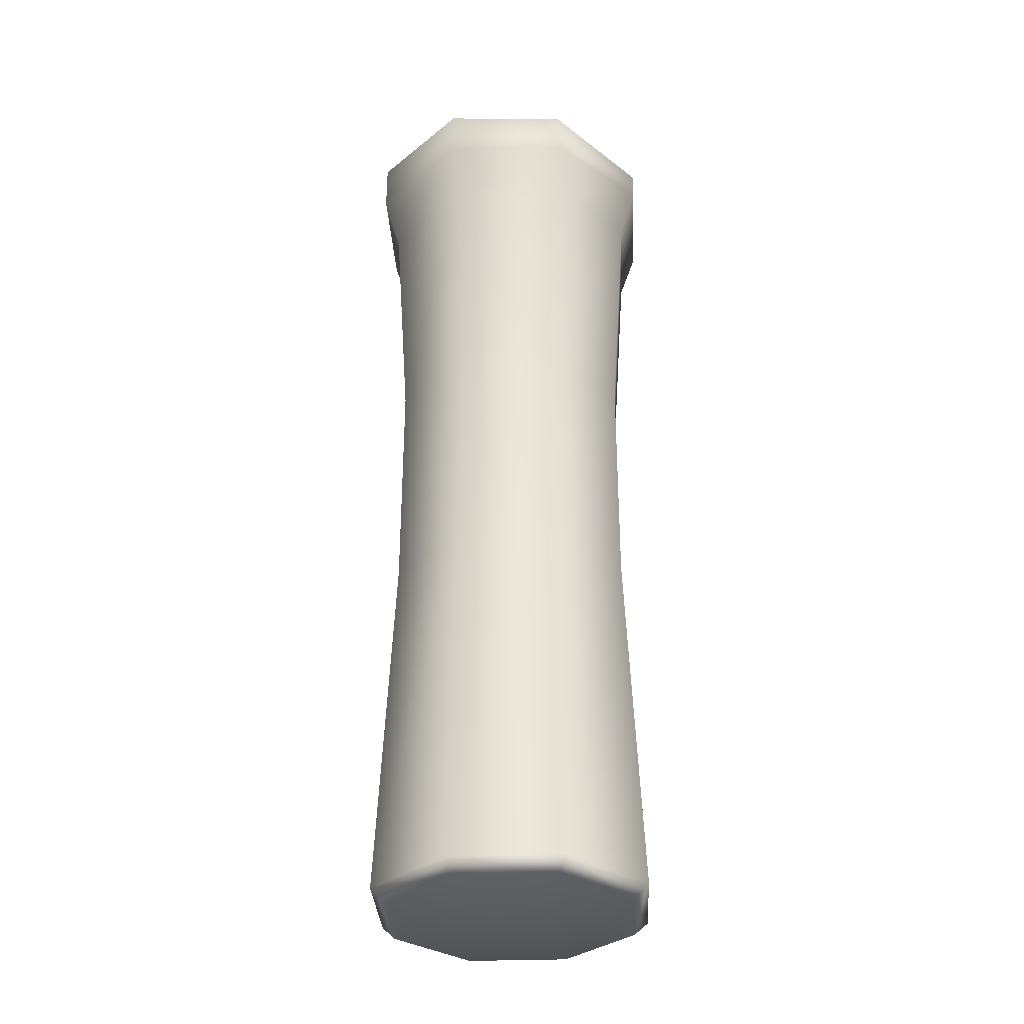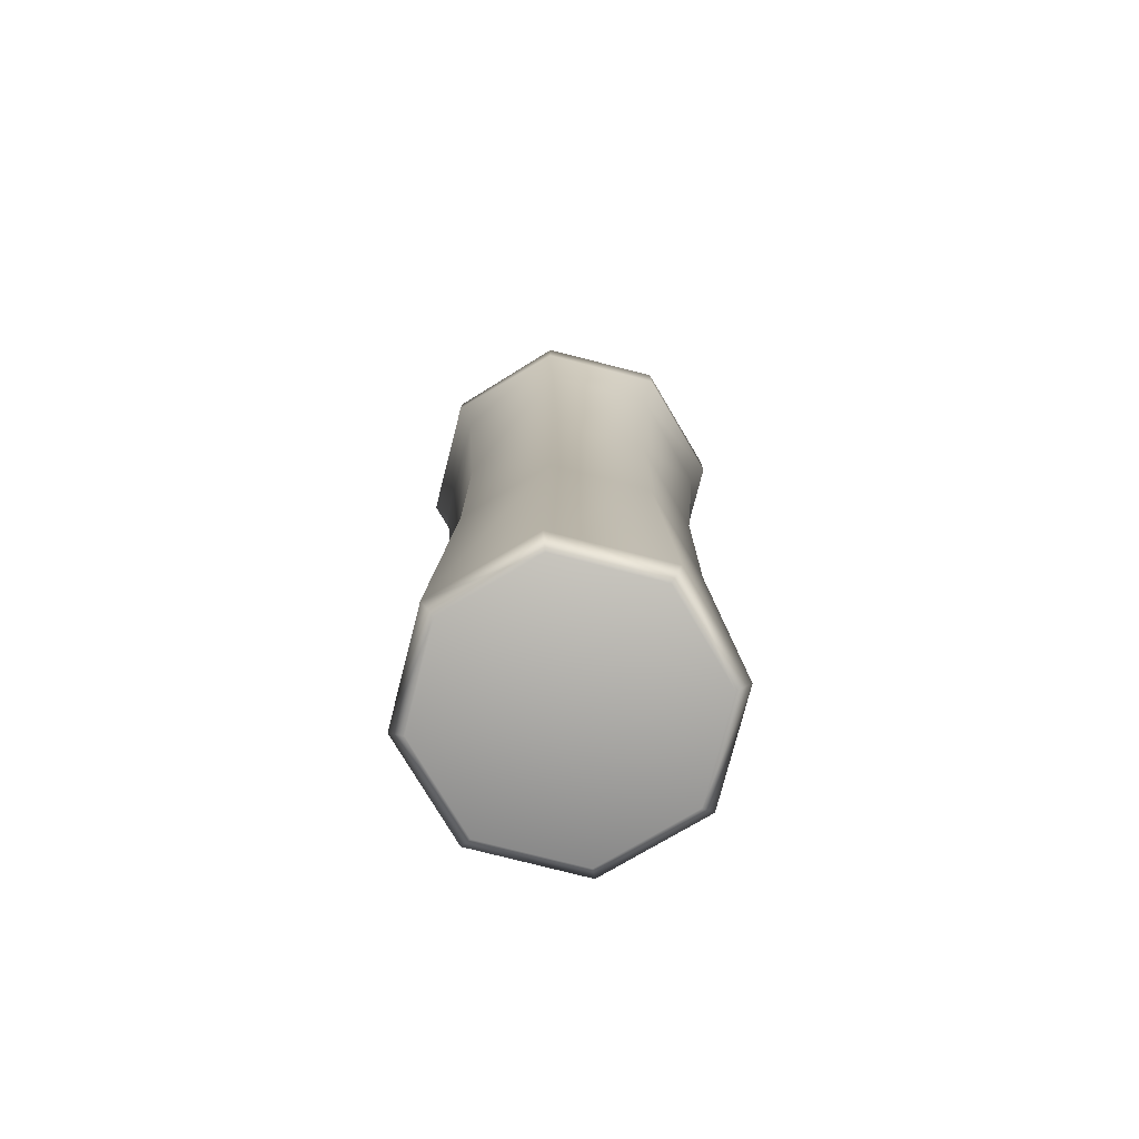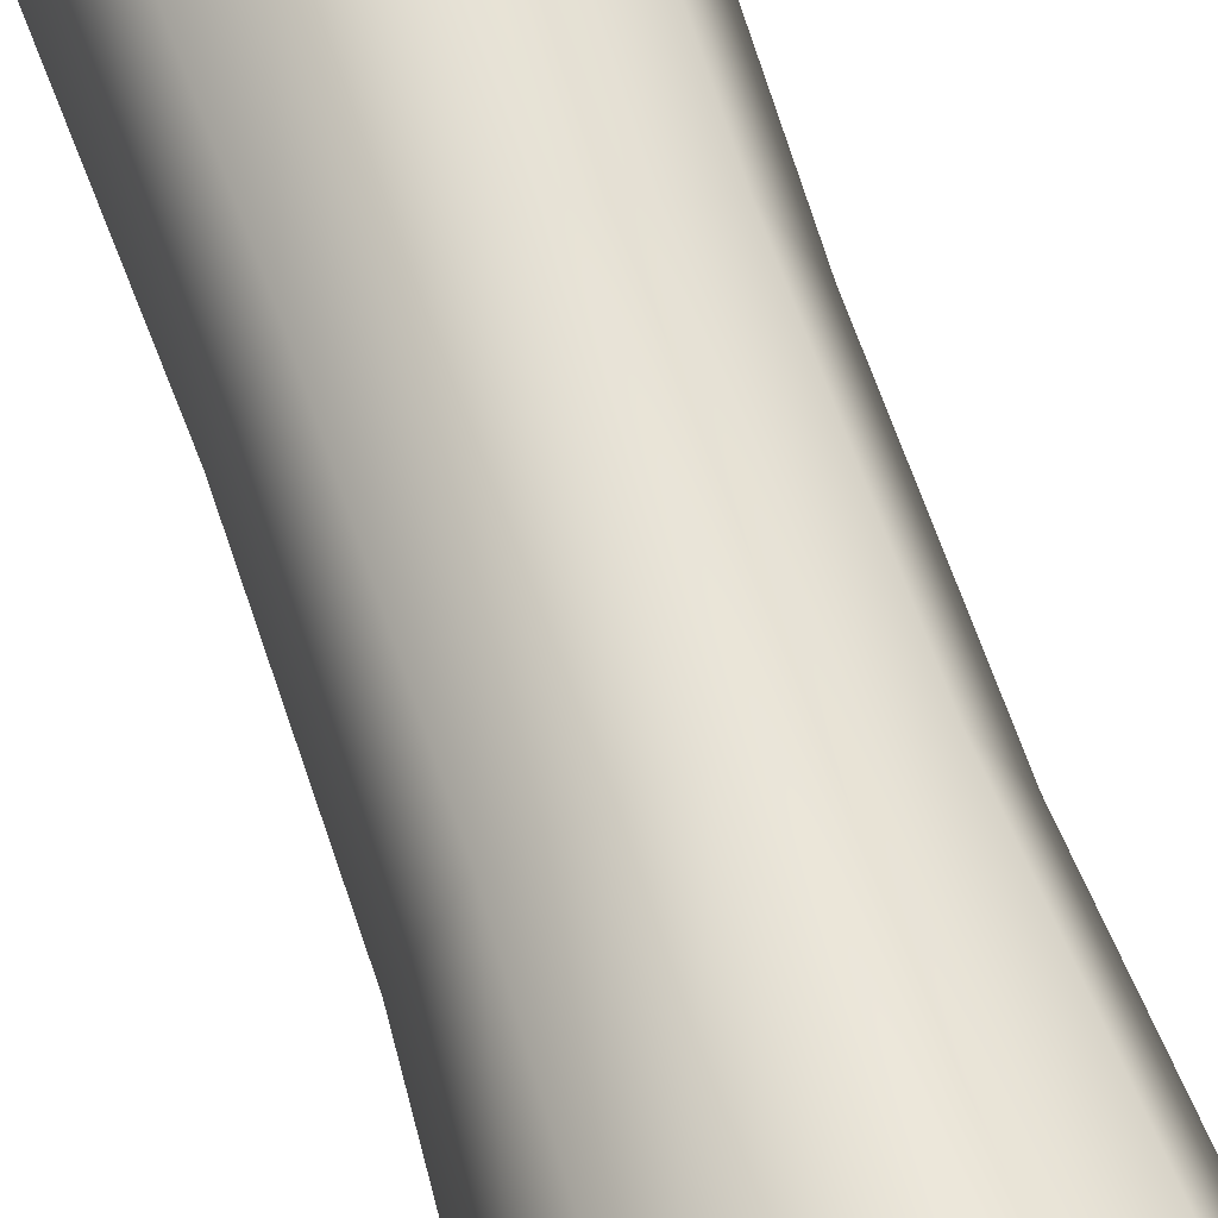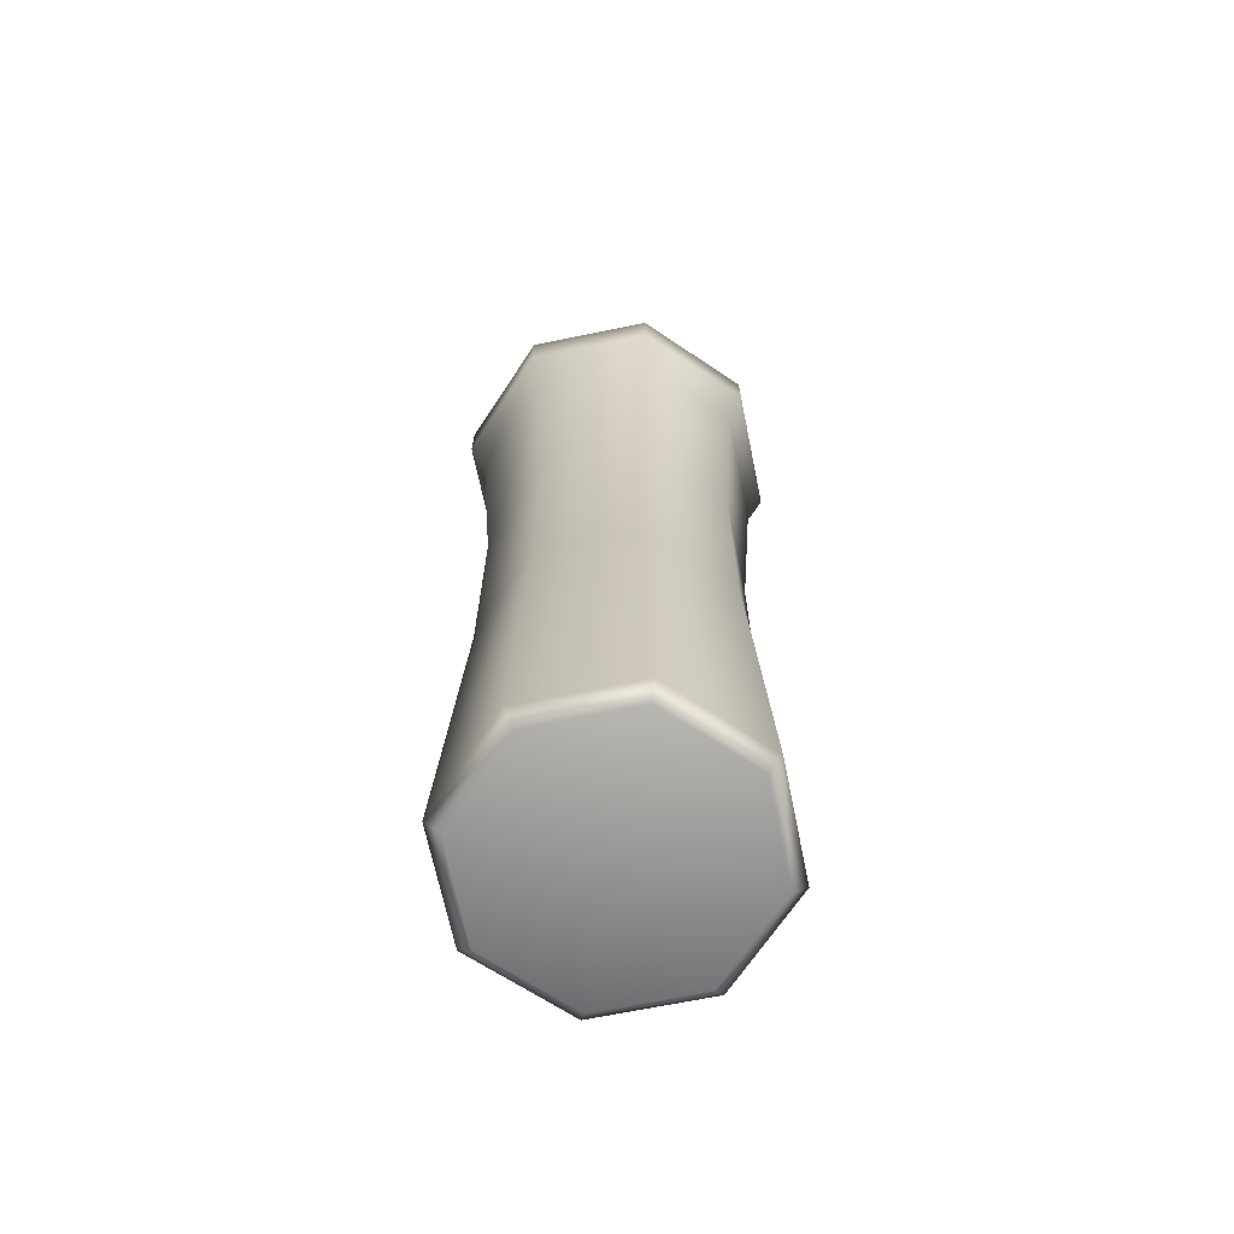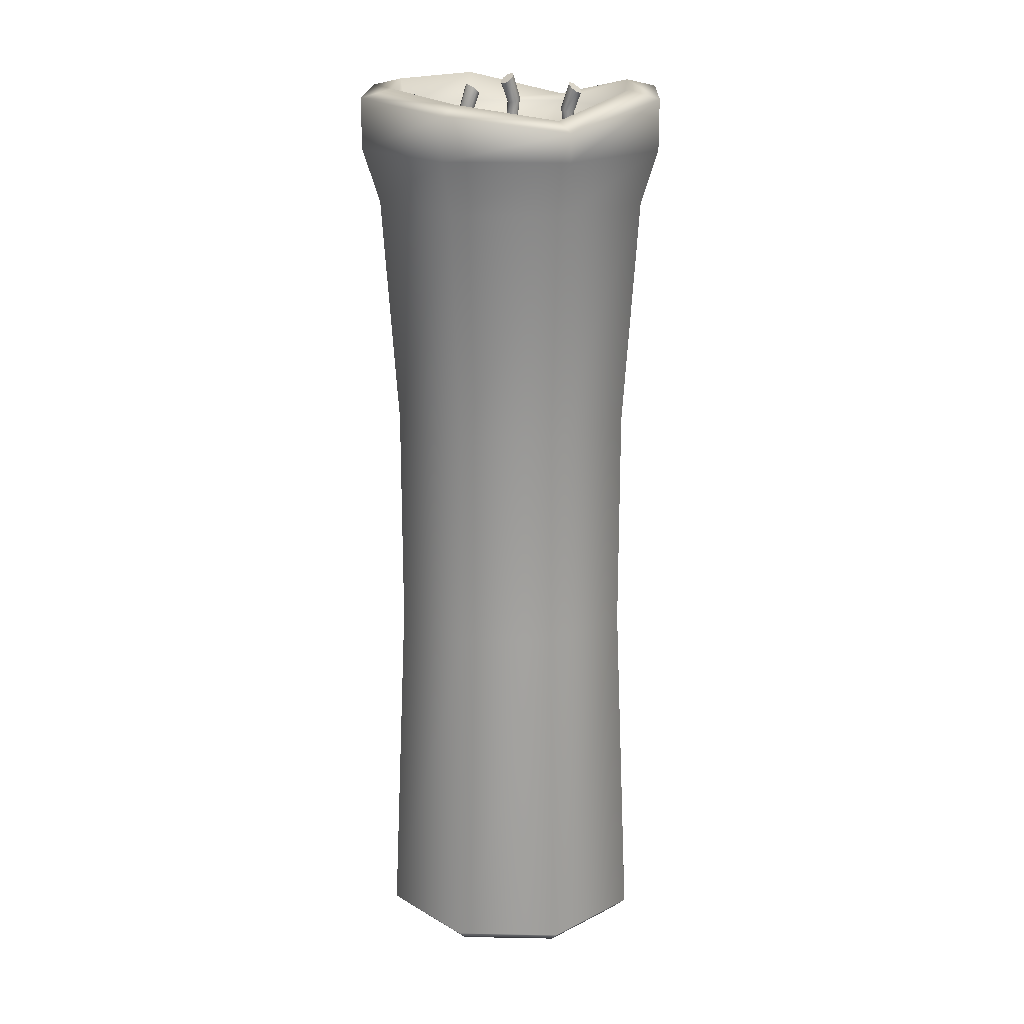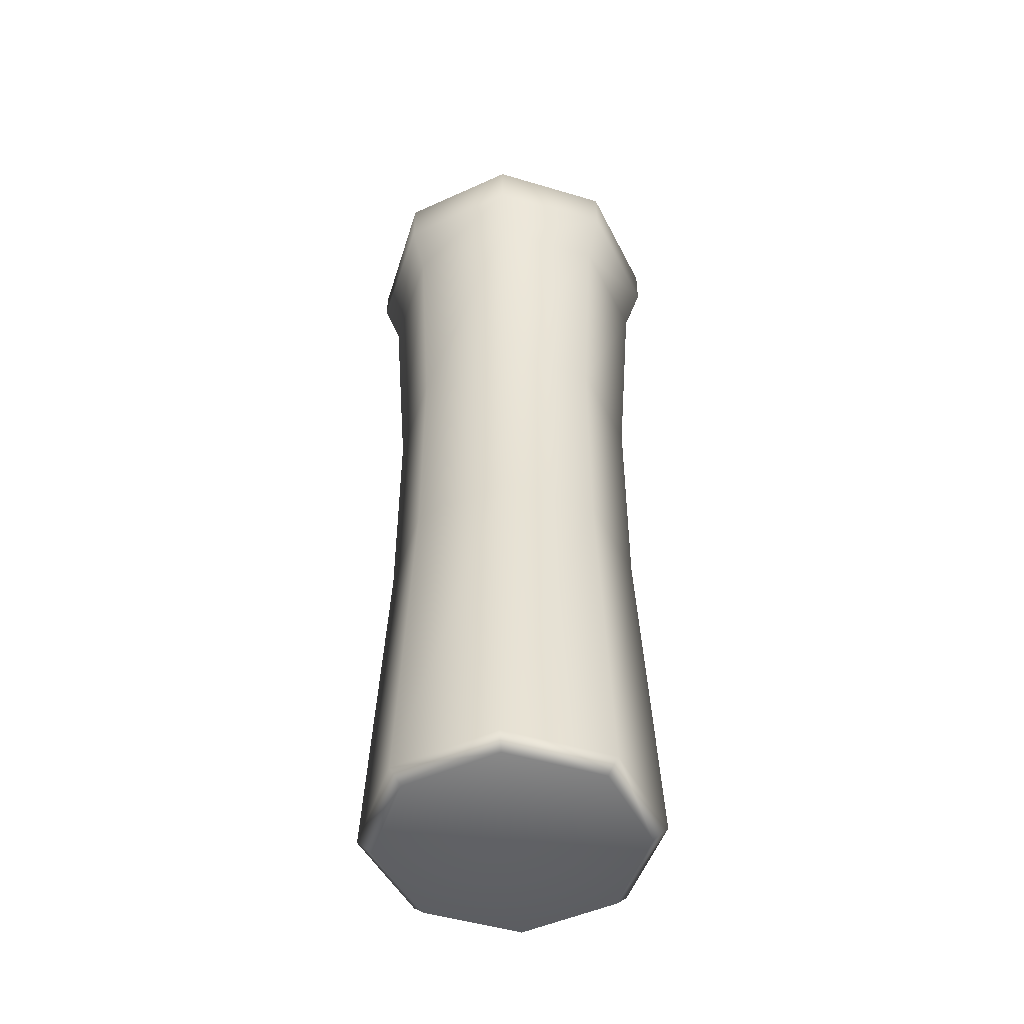
<metadata>
{"format":"obj","ext":"obj","renderer":"f3d","projection":"perspective","resolution":1024,"background":"white","views":[{"elev":-32.6,"azim":70.4,"up":"+Y"},{"elev":-76.3,"azim":-36.9,"up":"+Y"},{"elev":64.6,"azim":161.5,"up":"+Z"},{"elev":-67.7,"azim":34.1,"up":"+Y"},{"elev":19.3,"azim":114.5,"up":"+Y"},{"elev":-49.3,"azim":4.2,"up":"+Y"}]}
</metadata>
<code>
g default
v 0.1364 32.62 -2.531
v 0.204 32.62 -2.367
v 0.1364 32.62 -2.204
v -0.02687 32.62 -2.137
v -0.1902 32.62 -2.531
v -0.2578 32.62 -2.367
v -0.1902 32.62 -2.204
v -0.02687 32.62 -2.598
v 0.1852 34.33 -2.701
v -0.02687 34.28 -2.769
v -0.02687 34.47 -2.537
v -0.2389 34.33 -2.701
v -0.3268 34.47 -2.537
v -0.2389 34.6 -2.373
v -0.02687 34.66 -2.305
v 0.1852 34.6 -2.373
v 0.273 34.47 -2.537
v 0.1632 33.55 -2.406
v -0.02687 33.52 -2.478
v -0.217 33.55 -2.406
v -0.2957 33.63 -2.233
v -0.217 33.71 -2.061
v -0.02687 33.75 -1.989
v 0.1632 33.71 -2.061
v 0.2419 33.63 -2.233
v 2.021 32.62 0.647
v 2.193 32.62 0.686
v 2.287 32.62 0.8355
v 2.248 32.62 1.008
v 1.832 32.62 0.9136
v 1.926 32.62 1.063
v 2.099 32.62 1.102
v 1.871 32.62 0.7412
v 1.91 34.33 0.5087
v 1.732 34.28 0.6426
v 1.921 34.47 0.7767
v 1.665 34.33 0.855
v 1.748 34.47 1.022
v 1.933 34.6 1.045
v 2.111 34.66 0.9108
v 2.178 34.6 0.6984
v 2.095 34.47 0.5318
v 2.138 33.55 0.697
v 1.97 33.52 0.8108
v 1.918 33.55 1.007
v 2.014 33.63 1.171
v 2.2 33.71 1.207
v 2.369 33.75 1.093
v 2.42 33.71 0.8965
v 2.324 33.63 0.7324
v -2.096 32.62 1.288
v -2.268 32.62 1.249
v -2.362 32.62 1.1
v -2.324 32.62 0.9273
v -1.907 32.62 1.021
v -2.002 32.62 0.8719
v -2.174 32.62 0.833
v -1.946 32.62 1.194
v -1.985 34.33 1.426
v -1.807 34.28 1.292
v -1.996 34.47 1.158
v -1.74 34.33 1.08
v -1.823 34.47 0.9134
v -2.008 34.6 0.8904
v -2.186 34.66 1.024
v -2.253 34.6 1.237
v -2.169 34.47 1.403
v -2.213 33.55 1.238
v -2.045 33.52 1.124
v -1.994 33.55 0.9277
v -2.089 33.63 0.7637
v -2.276 33.71 0.7283
v -2.444 33.75 0.8423
v -2.495 33.71 1.039
v -2.399 33.63 1.203
v 3.364 33.67 -3.325
v 0 34.49 -4.718
v -3.364 34.49 -3.325
v -4.757 33.67 0.03889
v -3.364 34.49 3.403
v 0 34.49 4.796
v 3.364 34.49 3.403
v 4.757 34.21 0.03889
v 0 0 0.03889
v 3.745 0.4892 -3.706
v 3.37 0 -3.331
v 0 0.4892 -5.257
v 0 0 -4.727
v -3.745 0.4892 -3.706
v -3.37 0 -3.331
v -5.296 0.4892 0.03889
v -4.766 0 0.03889
v -3.745 0.4892 3.784
v -3.37 0 3.409
v 0 0.4892 5.335
v 0 0 4.805
v 3.745 0.4892 3.784
v 3.37 0 3.409
v 5.296 0.4892 0.03889
v 4.766 0 0.03889
v 0 30.36 -5.257
v 3.745 30.36 -3.706
v 5.296 30.36 0.03889
v 3.745 30.36 3.784
v 0 30.36 5.335
v -3.745 30.36 3.784
v -5.296 30.36 0.03889
v -3.745 30.36 -3.706
v 0 32.34 -5.906
v 4.204 32.34 -4.165
v 0 34.21 -5.906
v 4.204 33.38 -4.165
v 5.945 32.34 0.03889
v 5.945 33.92 0.03889
v 4.204 32.34 4.243
v 4.204 34.21 4.243
v -0 32.34 5.984
v -0 34.21 5.984
v -4.204 32.34 4.243
v -4.204 34.21 4.243
v -5.945 32.34 0.03889
v -5.945 33.38 0.03889
v -4.204 32.34 -4.165
v -4.204 34.21 -4.165
v 0 13.47 -4.659
v 0 21.83 -4.659
v -3.322 21.83 -3.283
v -3.322 13.47 -3.283
v -4.698 21.83 0.03889
v -4.698 13.47 0.03889
v -3.322 21.83 3.361
v -3.322 13.47 3.361
v 0 21.83 4.737
v 0 13.47 4.737
v 3.322 21.83 3.361
v 3.322 13.47 3.361
v 4.698 21.83 0.03889
v 4.698 13.47 0.03889
v 3.322 21.83 -3.283
v 3.322 13.47 -3.283
v 3.231 33.42 -3.192
v 0 33.42 -4.53
v -3.231 33.42 -3.192
v -4.569 33.42 0.03889
v -3.231 33.42 3.269
v 0 33.42 4.608
v 3.231 33.42 3.269
v 4.569 33.42 0.03889
v 1.921 32.71 -1.882
v 0 32.71 -2.678
v 0 32.71 0.03889
v -1.921 32.71 -1.882
v -2.717 32.71 0.0389
v -1.921 32.71 1.96
v 0 32.71 2.756
v 1.921 32.71 1.96
v 2.717 32.71 0.0389
g BougieBigTall3
f 9 10 11
f 10 12 11
f 12 13 11
f 13 14 11
f 14 15 11
f 15 16 11
f 16 17 11
f 17 9 11
f 18 19 10 9
f 19 20 12 10
f 20 21 13 12
f 21 22 14 13
f 22 23 15 14
f 23 24 16 15
f 24 25 17 16
f 25 18 9 17
f 1 8 19 18
f 8 5 20 19
f 5 6 21 20
f 6 7 22 21
f 7 4 23 22
f 4 3 24 23
f 3 2 25 24
f 2 1 18 25
f 34 35 36
f 35 37 36
f 37 38 36
f 38 39 36
f 39 40 36
f 40 41 36
f 41 42 36
f 42 34 36
f 43 44 35 34
f 44 45 37 35
f 45 46 38 37
f 46 47 39 38
f 47 48 40 39
f 48 49 41 40
f 49 50 42 41
f 50 43 34 42
f 26 33 44 43
f 33 30 45 44
f 30 31 46 45
f 31 32 47 46
f 32 29 48 47
f 29 28 49 48
f 28 27 50 49
f 27 26 43 50
f 59 60 61
f 60 62 61
f 62 63 61
f 63 64 61
f 64 65 61
f 65 66 61
f 66 67 61
f 67 59 61
f 68 69 60 59
f 69 70 62 60
f 70 71 63 62
f 71 72 64 63
f 72 73 65 64
f 73 74 66 65
f 74 75 67 66
f 75 68 59 67
f 51 58 69 68
f 58 55 70 69
f 55 56 71 70
f 56 57 72 71
f 57 54 73 72
f 54 53 74 73
f 53 52 75 74
f 52 51 68 75
f 149 150 151
f 150 152 151
f 152 153 151
f 153 154 151
f 154 155 151
f 155 156 151
f 156 157 151
f 157 149 151
f 85 86 88 87
f 86 85 99 100
f 87 88 90 89
f 89 90 92 91
f 91 92 94 93
f 93 94 96 95
f 95 96 98 97
f 97 98 100 99
f 88 86 84
f 90 88 84
f 92 90 84
f 94 92 84
f 96 94 84
f 98 96 84
f 100 98 84
f 86 100 84
f 110 109 111 112
f 113 110 112 114
f 115 113 114 116
f 117 115 116 118
f 119 117 118 120
f 121 119 120 122
f 123 121 122 124
f 109 123 124 111
f 102 101 109 110
f 77 76 112 111
f 103 102 110 113
f 76 83 114 112
f 104 103 113 115
f 83 82 116 114
f 105 104 115 117
f 82 81 118 116
f 106 105 117 119
f 81 80 120 118
f 107 106 119 121
f 80 79 122 120
f 108 107 121 123
f 79 78 124 122
f 101 108 123 109
f 78 77 111 124
f 125 126 139 140
f 126 125 128 127
f 127 128 130 129
f 129 130 132 131
f 131 132 134 133
f 133 134 136 135
f 135 136 138 137
f 137 138 140 139
f 139 126 101 102
f 126 127 108 101
f 127 129 107 108
f 129 131 106 107
f 131 133 105 106
f 133 135 104 105
f 135 137 103 104
f 137 139 102 103
f 87 89 128 125
f 89 91 130 128
f 91 93 132 130
f 93 95 134 132
f 95 97 136 134
f 97 99 138 136
f 99 85 140 138
f 85 87 125 140
f 76 77 142 141
f 77 78 143 142
f 78 79 144 143
f 79 80 145 144
f 80 81 146 145
f 81 82 147 146
f 82 83 148 147
f 83 76 141 148
f 141 142 150 149
f 142 143 152 150
f 143 144 153 152
f 144 145 154 153
f 145 146 155 154
f 146 147 156 155
f 147 148 157 156
f 148 141 149 157

</code>
